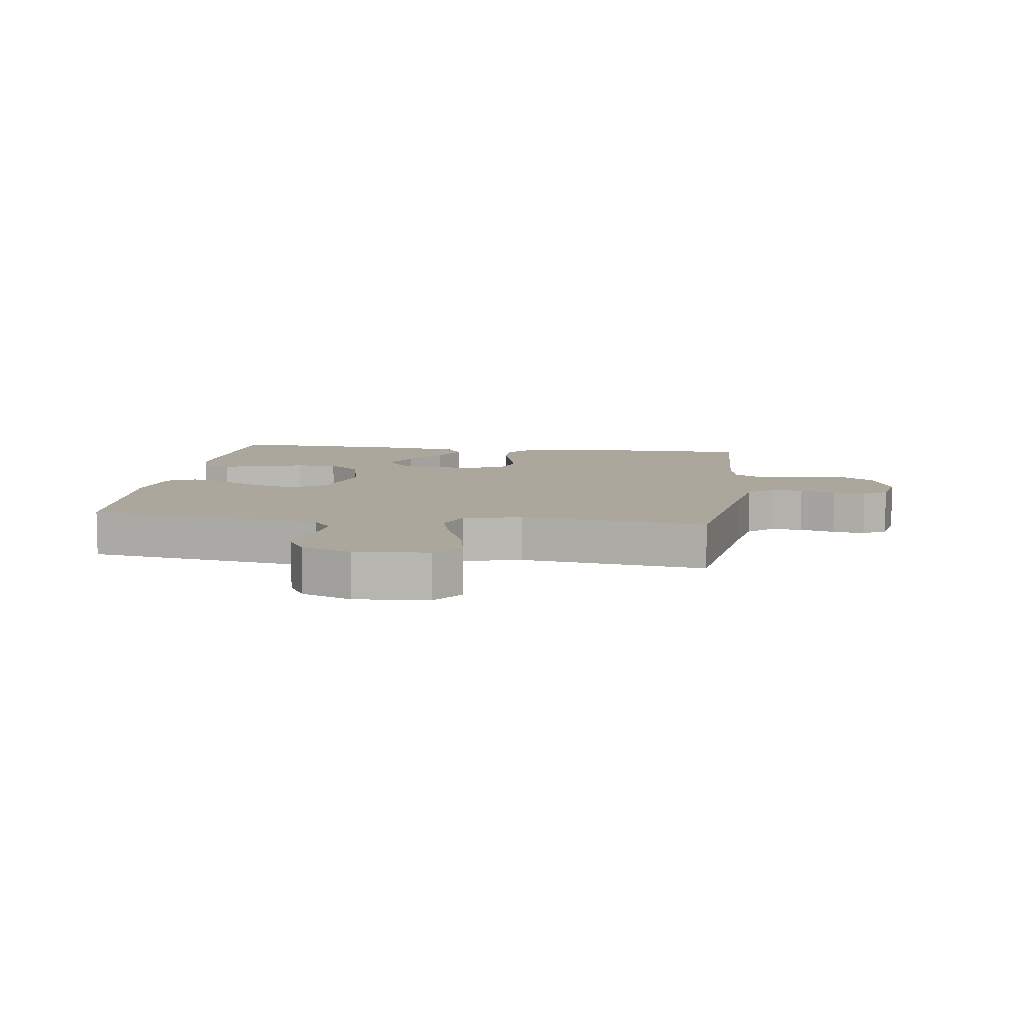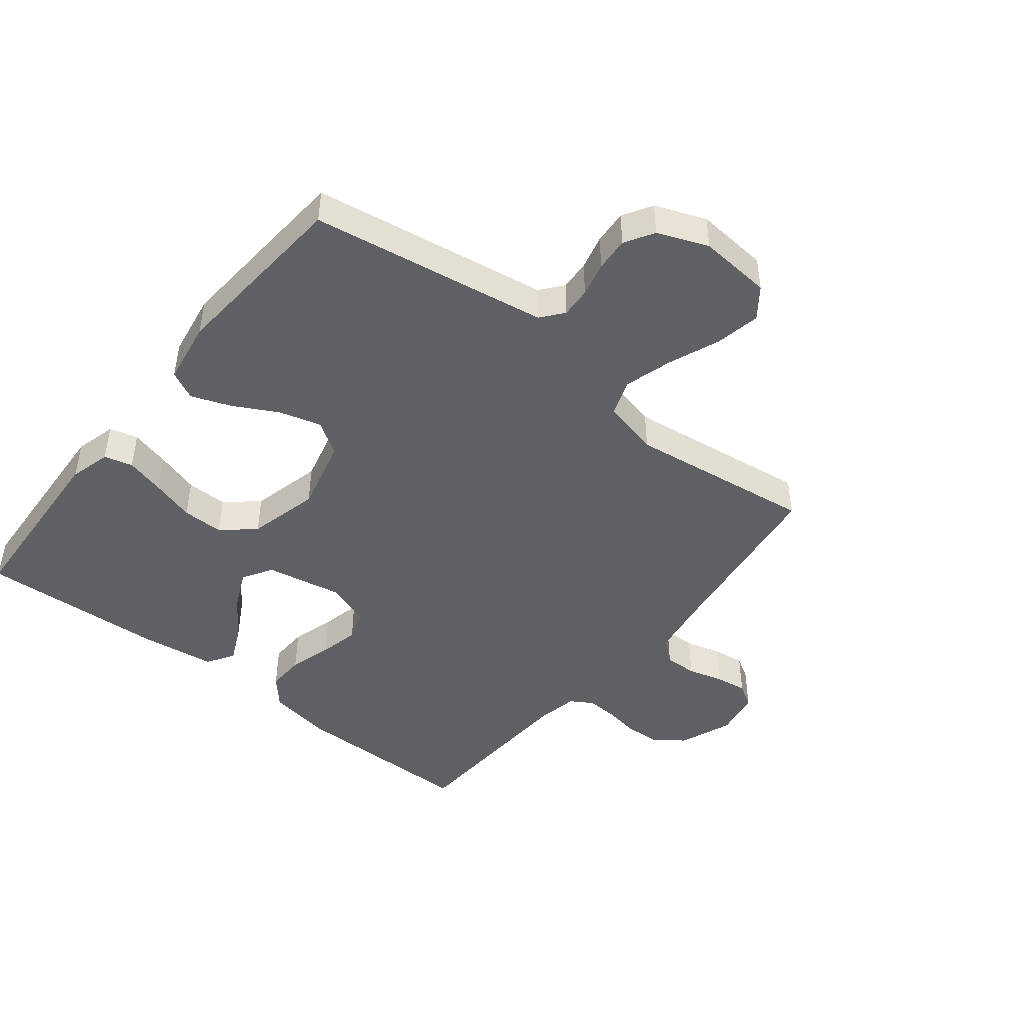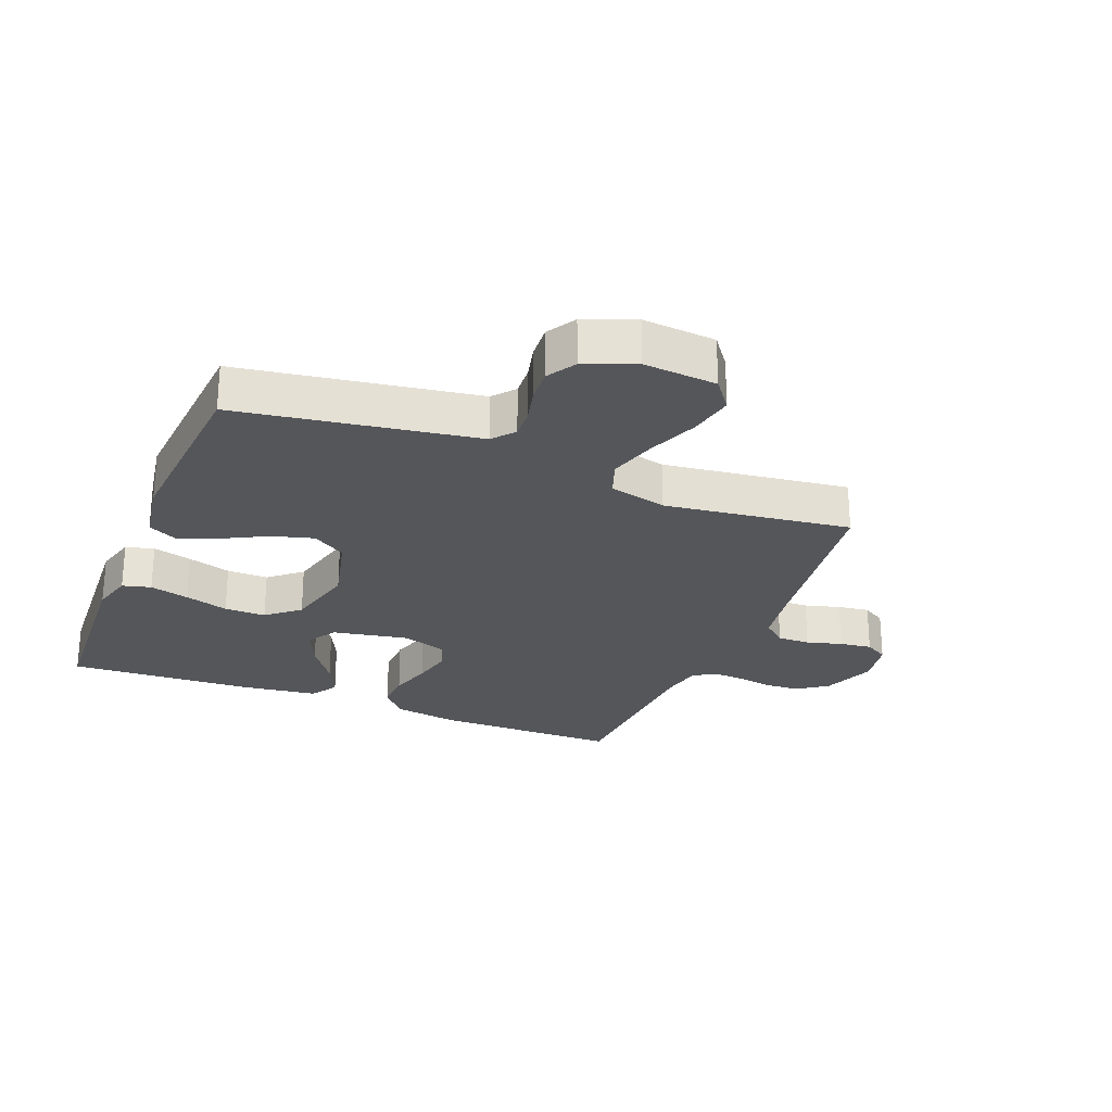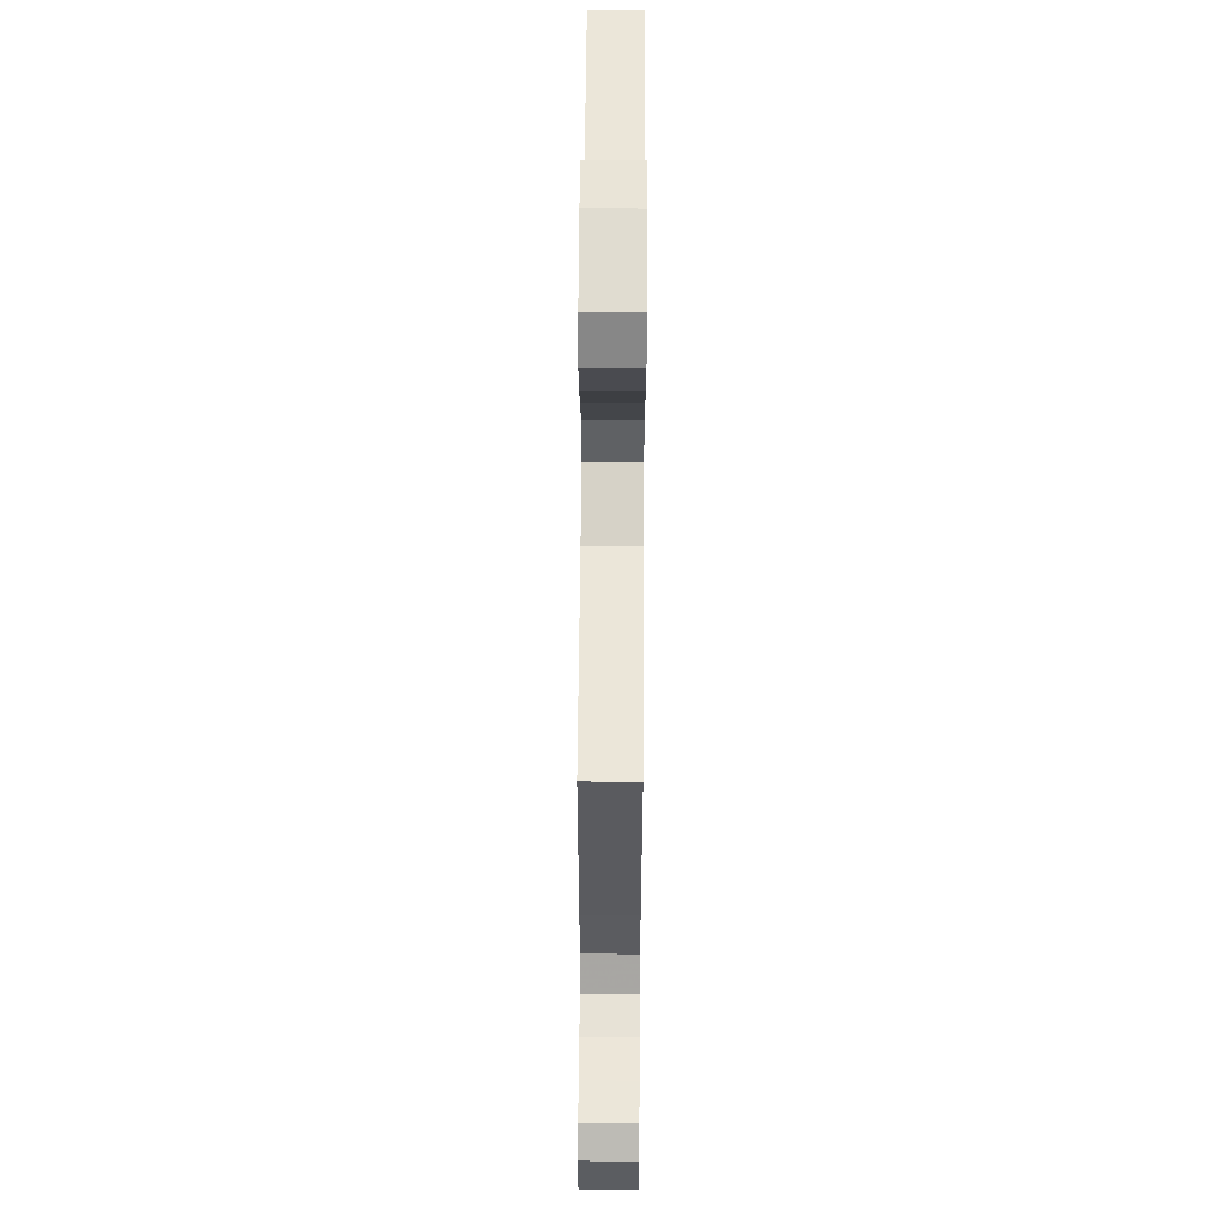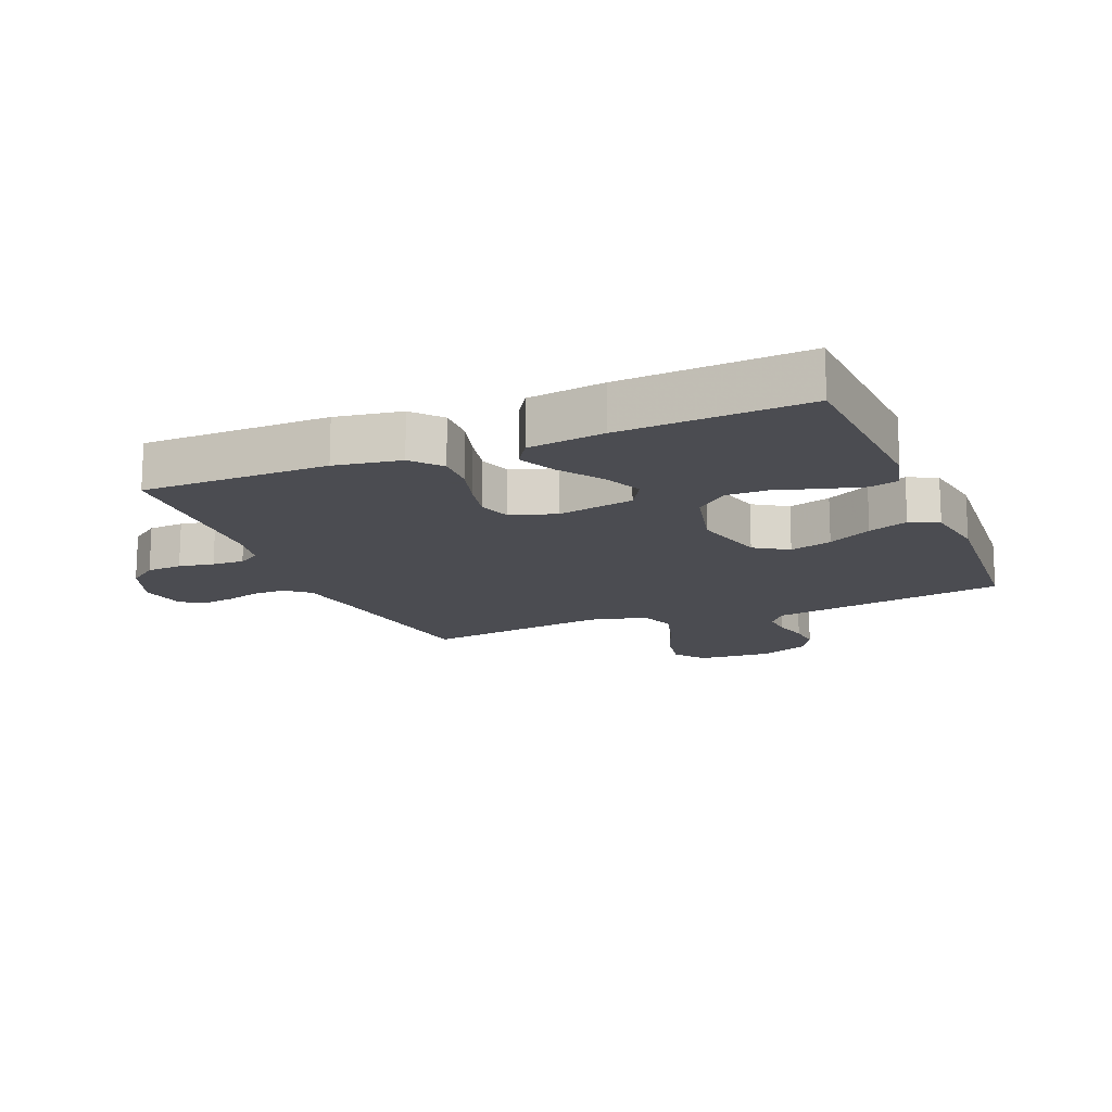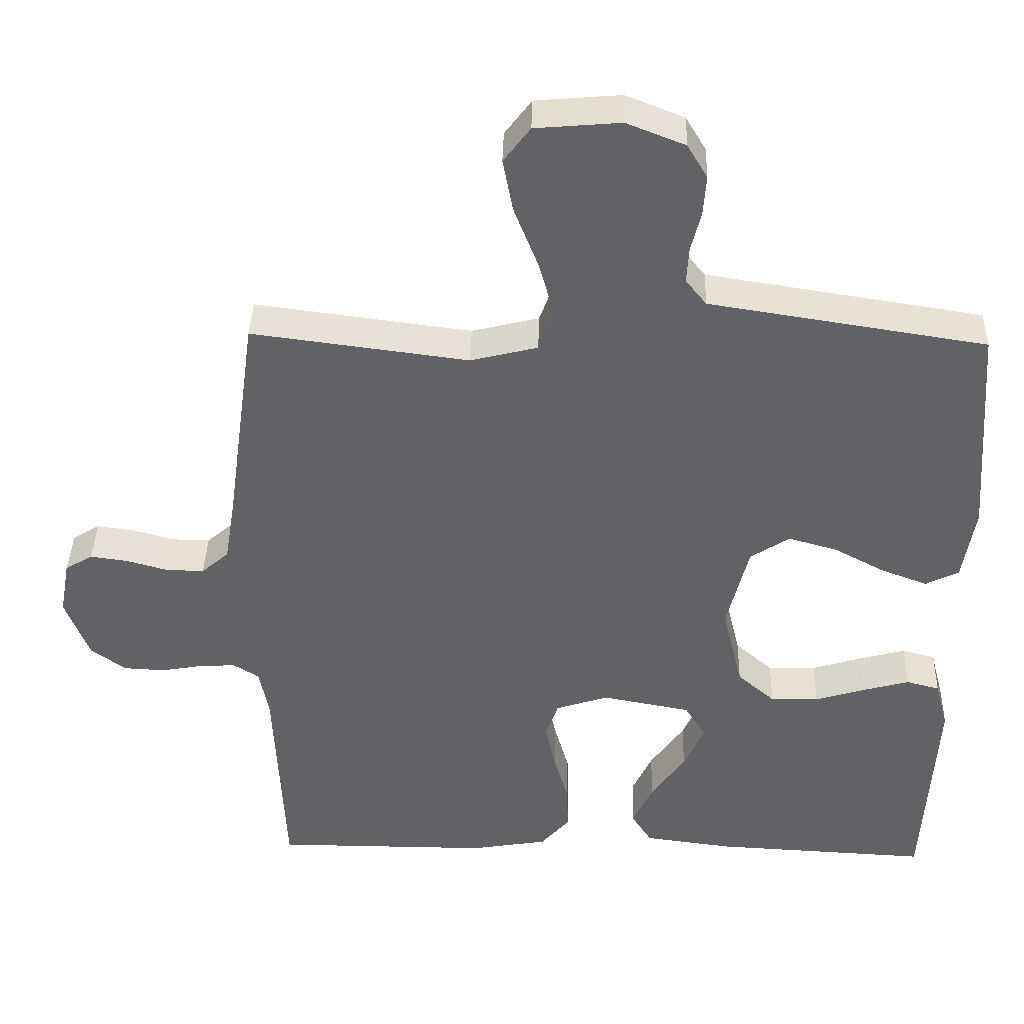
<metadata>
{"format":"obj","ext":"obj","renderer":"f3d","projection":"perspective","resolution":1024,"background":"white","views":[{"elev":8.3,"azim":7.9,"up":"+Y"},{"elev":-45.3,"azim":-38.6,"up":"+Y"},{"elev":-25.5,"azim":-21.9,"up":"+Y"},{"elev":64.6,"azim":90.4,"up":"+Z"},{"elev":-15.3,"azim":-157.4,"up":"+Y"},{"elev":39.1,"azim":-178.5,"up":"+Z"}]}
</metadata>
<code>
v -0.5 0.07 0.5
v -0.2 0.07 0.547
v -0.117 0.07 0.56
v -0.088 0.07 0.596
v -0.091 0.07 0.645
v -0.105 0.07 0.701
v -0.109 0.07 0.756
v -0.081 0.07 0.803
v 0 0.07 0.835
v 0.118 0.07 0.825
v 0.155 0.07 0.776
v 0.141 0.07 0.703
v 0.108 0.07 0.619
v 0.086 0.07 0.542
v 0.107 0.07 0.484
v 0.2 0.07 0.461
v 0.5 0.07 0.5
v 0.542 0.07 0.2
v 0.557 0.07 0.108
v 0.595 0.07 0.075
v 0.648 0.07 0.076
v 0.705 0.07 0.092
v 0.757 0.07 0.099
v 0.795 0.07 0.076
v 0.809 0.07 0
v 0.776 0.07 -0.086
v 0.728 0.07 -0.121
v 0.671 0.07 -0.124
v 0.614 0.07 -0.114
v 0.563 0.07 -0.111
v 0.527 0.07 -0.133
v 0.514 0.07 -0.2
v 0.5 0.07 -0.5
v 0.2 0.07 -0.5
v 0.094 0.07 -0.482
v 0.054 0.07 -0.436
v 0.056 0.07 -0.374
v 0.076 0.07 -0.304
v 0.09 0.07 -0.239
v 0.073 0.07 -0.188
v 0 0.07 -0.164
v -0.123 0.07 -0.187
v -0.152 0.07 -0.235
v -0.124 0.07 -0.298
v -0.077 0.07 -0.365
v -0.049 0.07 -0.425
v -0.077 0.07 -0.469
v -0.2 0.07 -0.485
v -0.5 0.07 -0.5
v -0.517 0.07 -0.2
v -0.499 0.07 -0.133
v -0.453 0.07 -0.121
v -0.39 0.07 -0.138
v -0.319 0.07 -0.16
v -0.252 0.07 -0.161
v -0.2 0.07 -0.116
v -0.172 0.07 0
v -0.202 0.07 0.12
v -0.256 0.07 0.155
v -0.324 0.07 0.136
v -0.395 0.07 0.098
v -0.459 0.07 0.074
v -0.505 0.07 0.097
v -0.522 0.07 0.2
v -0.5 0 0.5
v -0.2 0 0.547
v -0.117 0 0.56
v -0.088 0 0.596
v -0.091 0 0.645
v -0.105 0 0.701
v -0.109 0 0.756
v -0.081 0 0.803
v 0 0 0.835
v 0.118 0 0.825
v 0.155 0 0.776
v 0.141 0 0.703
v 0.108 0 0.619
v 0.086 0 0.542
v 0.107 0 0.484
v 0.2 0 0.461
v 0.5 0 0.5
v 0.542 0 0.2
v 0.557 0 0.108
v 0.595 0 0.075
v 0.648 0 0.076
v 0.705 0 0.092
v 0.757 0 0.099
v 0.795 0 0.076
v 0.809 0 0
v 0.776 0 -0.086
v 0.728 0 -0.121
v 0.671 0 -0.124
v 0.614 0 -0.114
v 0.563 0 -0.111
v 0.527 0 -0.133
v 0.514 0 -0.2
v 0.5 0 -0.5
v 0.2 0 -0.5
v 0.094 0 -0.482
v 0.054 0 -0.436
v 0.056 0 -0.374
v 0.076 0 -0.304
v 0.09 0 -0.239
v 0.073 0 -0.188
v 0 0 -0.164
v -0.123 0 -0.187
v -0.152 0 -0.235
v -0.124 0 -0.298
v -0.077 0 -0.365
v -0.049 0 -0.425
v -0.077 0 -0.469
v -0.2 0 -0.485
v -0.5 0 -0.5
v -0.517 0 -0.2
v -0.499 0 -0.133
v -0.453 0 -0.121
v -0.39 0 -0.138
v -0.319 0 -0.16
v -0.252 0 -0.161
v -0.2 0 -0.116
v -0.172 0 0
v -0.202 0 0.12
v -0.256 0 0.155
v -0.324 0 0.136
v -0.395 0 0.098
v -0.459 0 0.074
v -0.505 0 0.097
v -0.522 0 0.2
f 1 2 3
f 64 1 3
f 63 64 3
f 62 63 3
f 61 62 3
f 60 61 3
f 59 60 3 4
f 58 59 4
f 57 58 4
f 52 53 54
f 51 52 54
f 50 51 54
f 49 50 54
f 48 49 54
f 47 48 54
f 46 47 54
f 45 46 54
f 44 45 54
f 43 44 54 55
f 42 43 55 56
f 36 37 38
f 35 36 38
f 34 35 38
f 33 34 38
f 32 33 38
f 31 32 38 39
f 30 31 39 40
f 27 28 29
f 26 27 29
f 25 26 29
f 24 25 29
f 23 24 29
f 22 23 29
f 21 22 29
f 20 21 29 30
f 30 40 41
f 20 30 41
f 19 20 41
f 16 17 18
f 42 56 57
f 41 42 57
f 19 41 57
f 18 19 57
f 16 18 57
f 15 16 57
f 11 12 13
f 10 11 13
f 9 10 13
f 8 9 13
f 7 8 13
f 6 7 13
f 5 6 13
f 14 15 57 4
f 4 5 13 14
f 67 66 65
f 67 65 128
f 67 128 127
f 67 127 126
f 67 126 125
f 67 125 124
f 68 67 124 123
f 68 123 122
f 68 122 121
f 118 117 116
f 118 116 115
f 118 115 114
f 118 114 113
f 118 113 112
f 118 112 111
f 118 111 110
f 118 110 109
f 118 109 108
f 119 118 108 107
f 120 119 107 106
f 102 101 100
f 102 100 99
f 102 99 98
f 102 98 97
f 102 97 96
f 103 102 96 95
f 104 103 95 94
f 93 92 91
f 93 91 90
f 93 90 89
f 93 89 88
f 93 88 87
f 93 87 86
f 93 86 85
f 94 93 85 84
f 105 104 94
f 105 94 84
f 105 84 83
f 82 81 80
f 121 120 106
f 121 106 105
f 121 105 83
f 121 83 82
f 121 82 80
f 121 80 79
f 77 76 75
f 77 75 74
f 77 74 73
f 77 73 72
f 77 72 71
f 77 71 70
f 77 70 69
f 68 121 79 78
f 78 77 69 68
f 1 65 66 2
f 2 66 67 3
f 3 67 68 4
f 4 68 69 5
f 5 69 70 6
f 6 70 71 7
f 7 71 72 8
f 8 72 73 9
f 9 73 74 10
f 10 74 75 11
f 11 75 76 12
f 12 76 77 13
f 13 77 78 14
f 14 78 79 15
f 15 79 80 16
f 16 80 81 17
f 17 81 82 18
f 18 82 83 19
f 19 83 84 20
f 20 84 85 21
f 21 85 86 22
f 22 86 87 23
f 23 87 88 24
f 24 88 89 25
f 25 89 90 26
f 26 90 91 27
f 27 91 92 28
f 28 92 93 29
f 29 93 94 30
f 30 94 95 31
f 31 95 96 32
f 32 96 97 33
f 33 97 98 34
f 34 98 99 35
f 35 99 100 36
f 36 100 101 37
f 37 101 102 38
f 38 102 103 39
f 39 103 104 40
f 40 104 105 41
f 41 105 106 42
f 42 106 107 43
f 43 107 108 44
f 44 108 109 45
f 45 109 110 46
f 46 110 111 47
f 47 111 112 48
f 48 112 113 49
f 49 113 114 50
f 50 114 115 51
f 51 115 116 52
f 52 116 117 53
f 53 117 118 54
f 54 118 119 55
f 55 119 120 56
f 56 120 121 57
f 57 121 122 58
f 58 122 123 59
f 59 123 124 60
f 60 124 125 61
f 61 125 126 62
f 62 126 127 63
f 63 127 128 64
f 64 128 65 1

</code>
